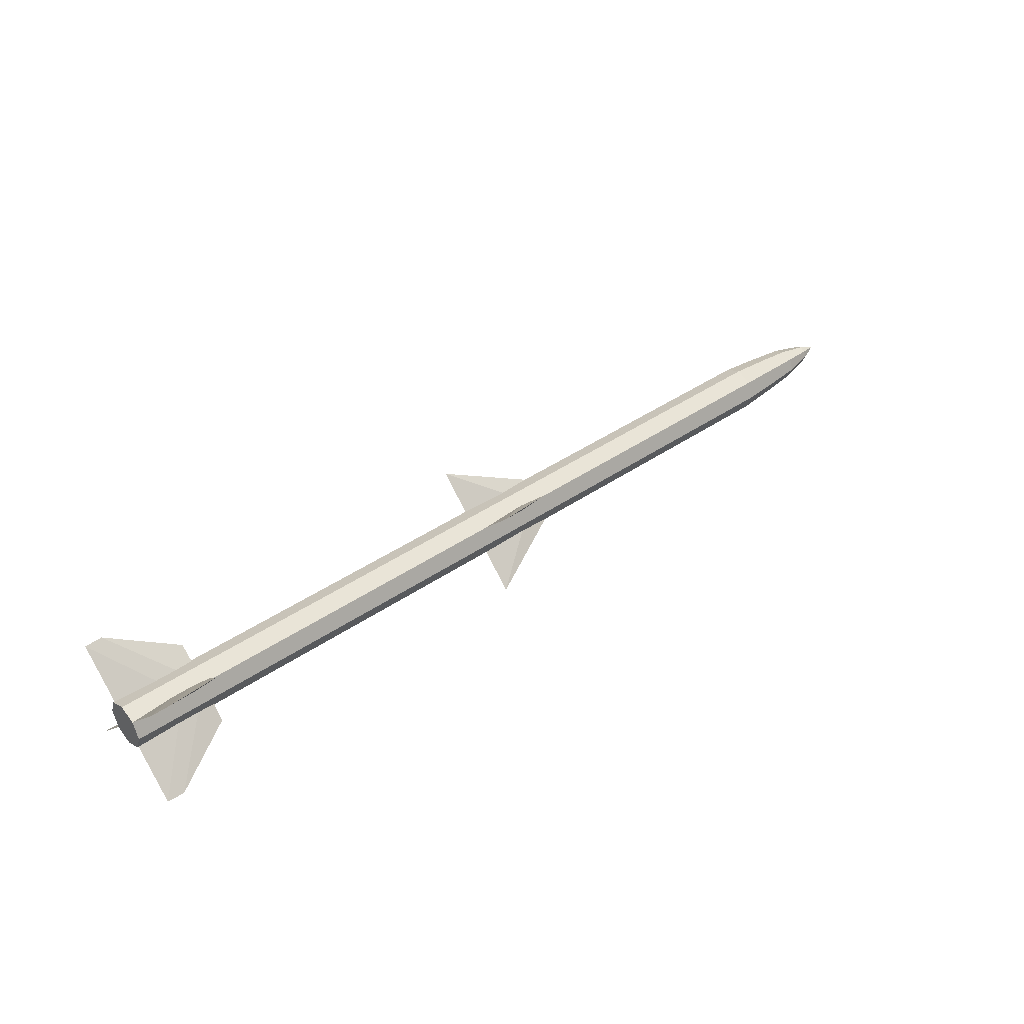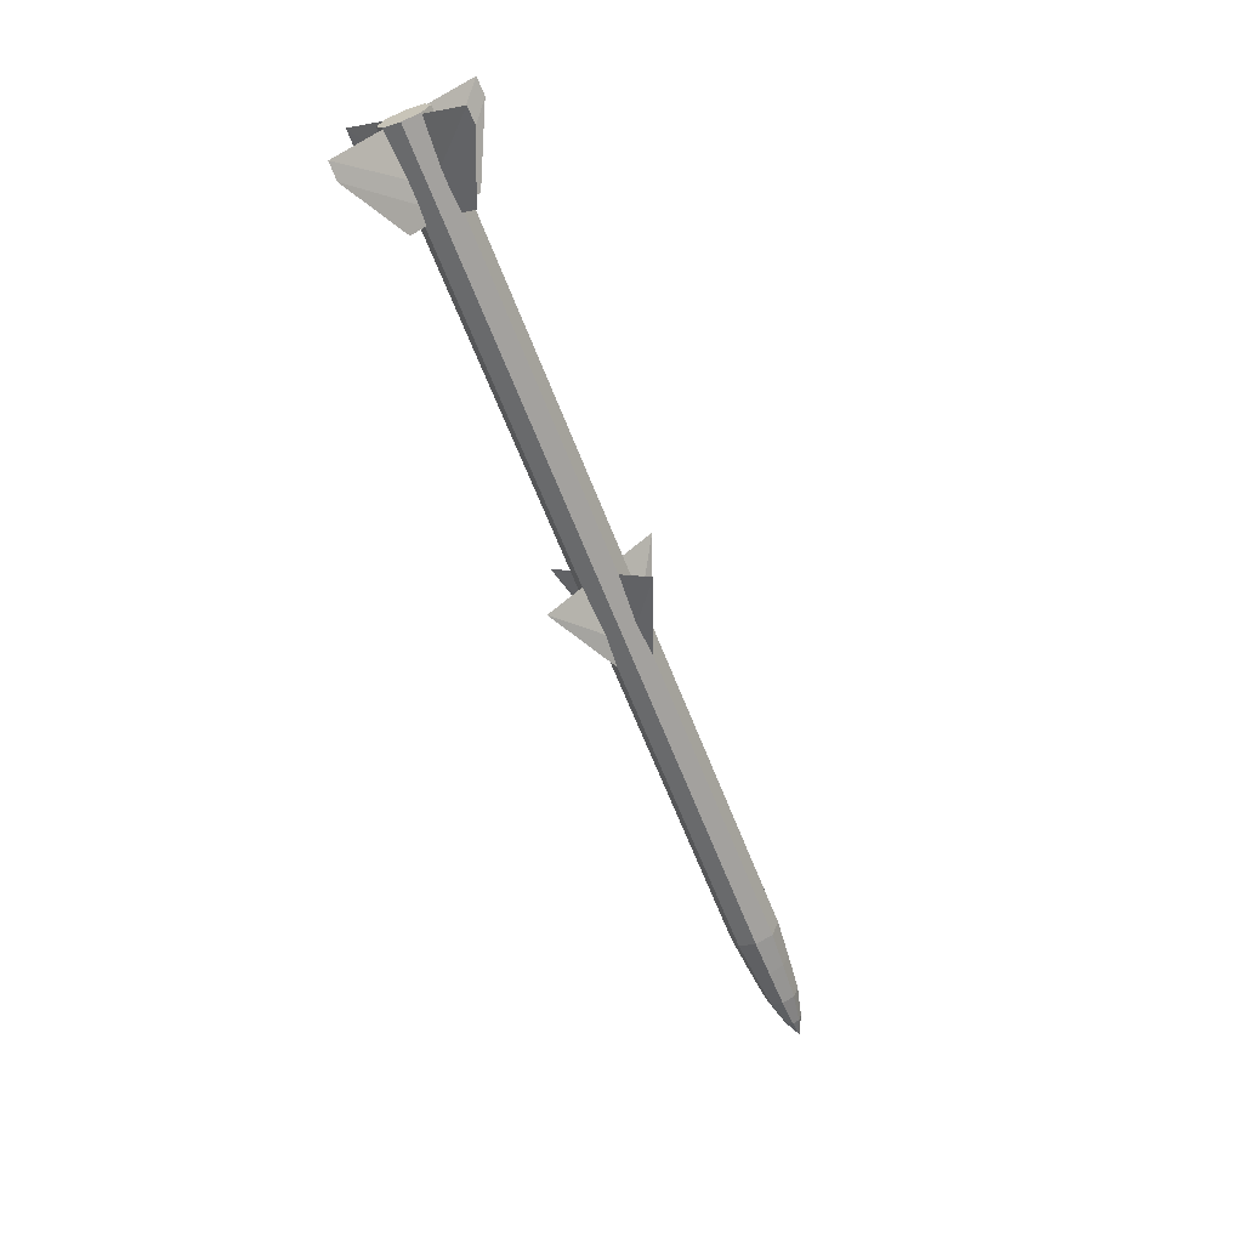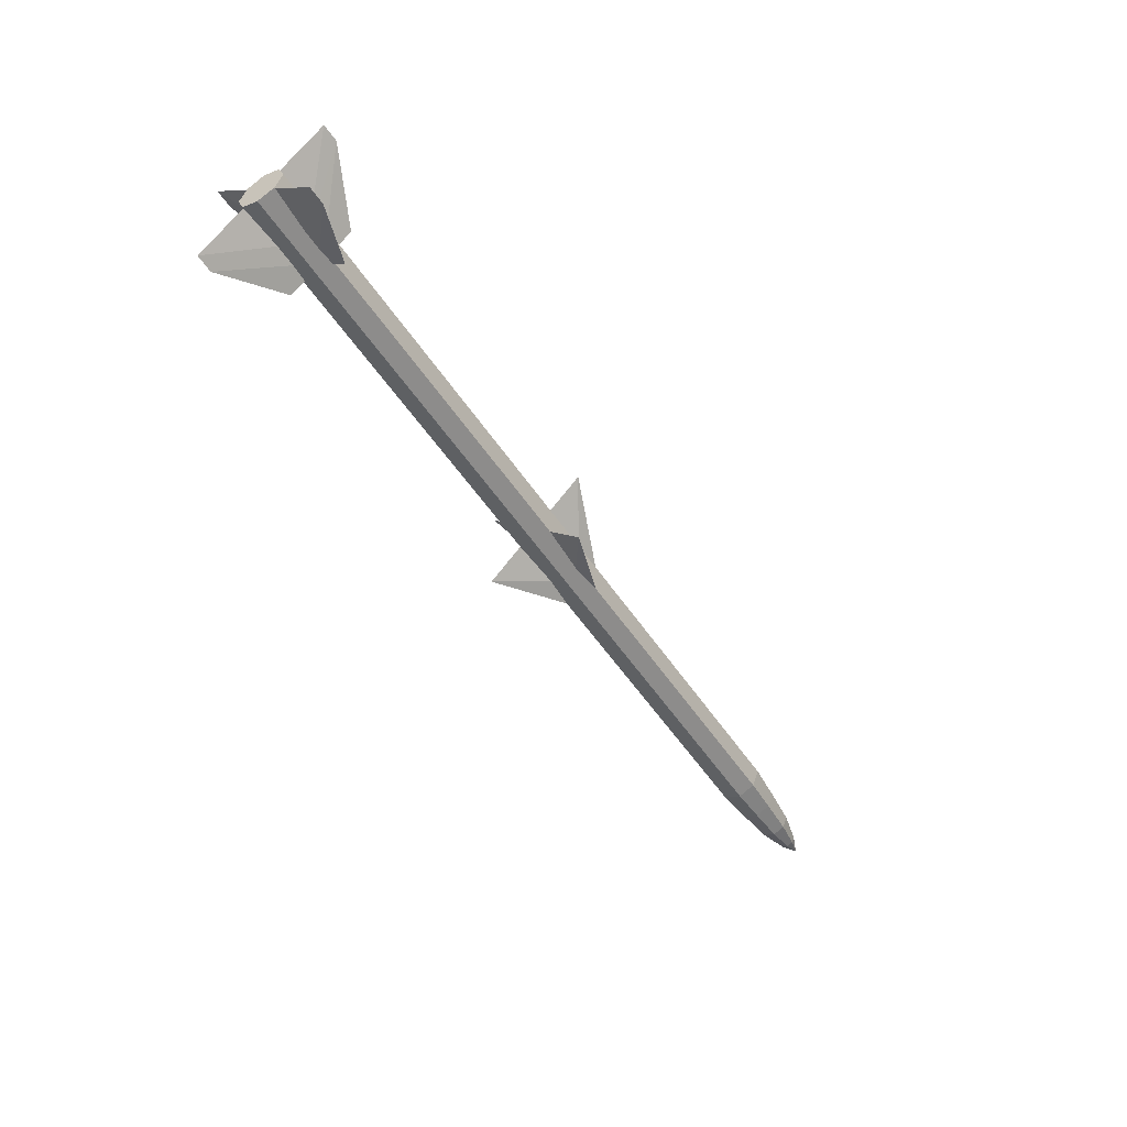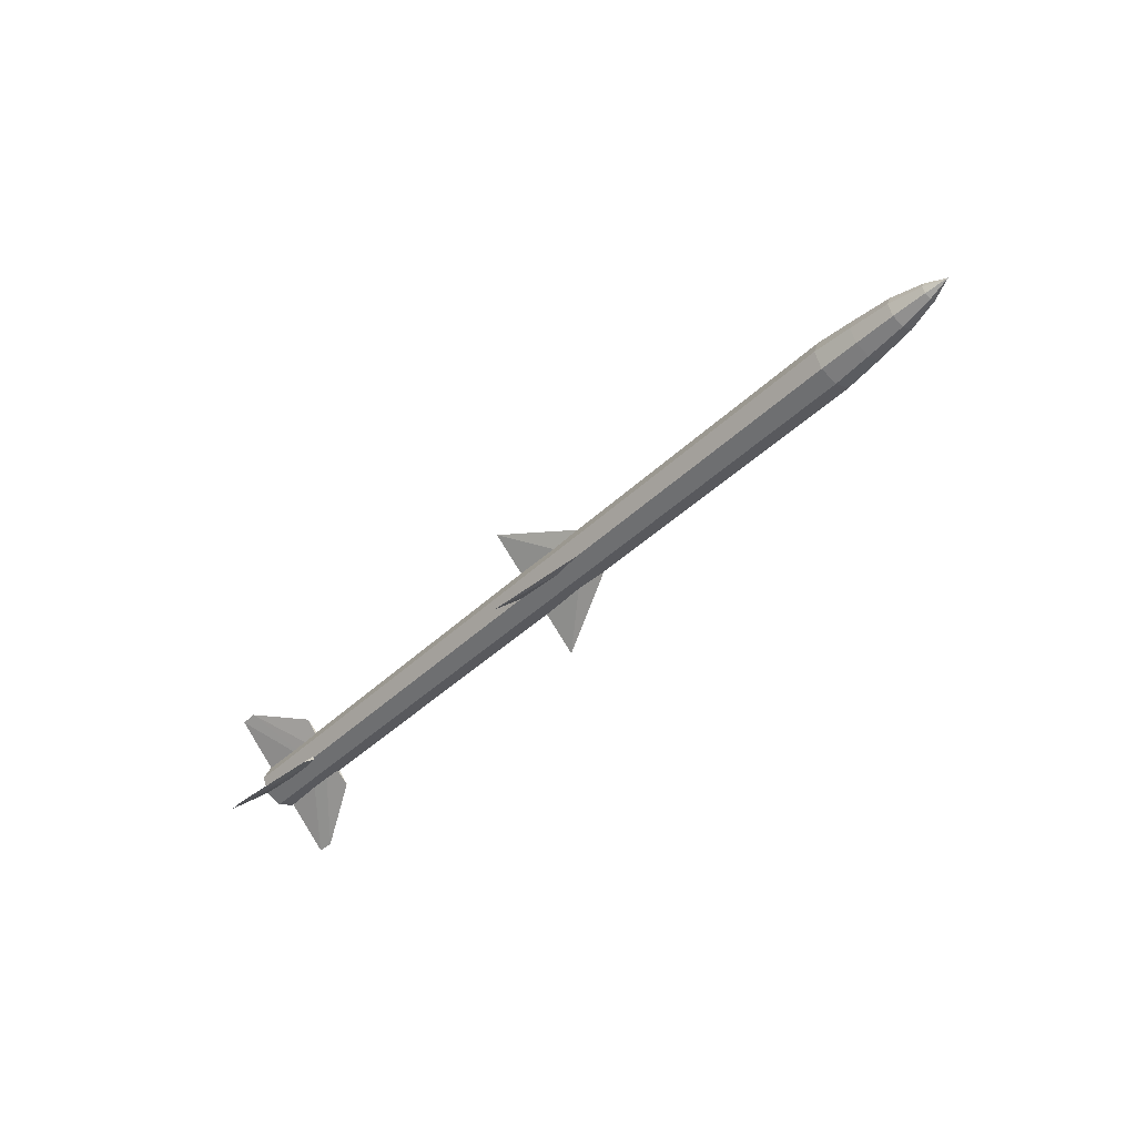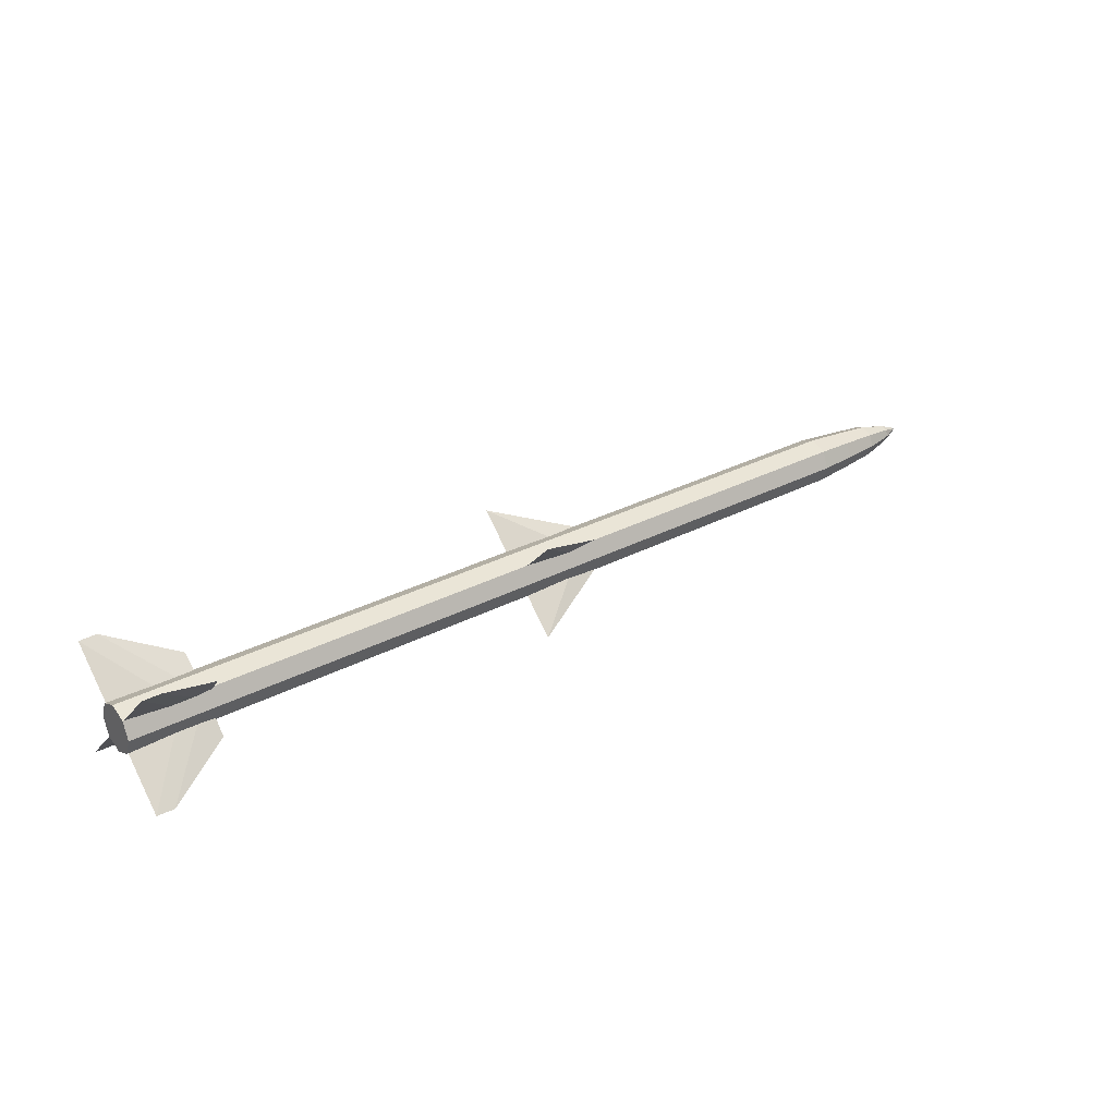
<metadata>
{"format":"obj","ext":"obj","renderer":"f3d","projection":"perspective","resolution":1024,"background":"white","views":[{"elev":40.0,"azim":139.4,"up":"+Z"},{"elev":-64.8,"azim":111.3,"up":"+Y"},{"elev":-52.2,"azim":122.5,"up":"+Z"},{"elev":-42.5,"azim":-131.5,"up":"+Y"},{"elev":29.7,"azim":142.1,"up":"+Z"}]}
</metadata>
<code>
v 0.5327 -0 0
v -0.4476 -0.02695 -0.02695
v -0.4476 0.02695 0.02695
v -0.235 -0.02695 -0.02695
v -0.4476 0.129 -0.129
v -0.235 0.02695 0.02695
v 0.5327 0.5074 -0.5074
v 4.756 0.6081 -0.6081
v 4.939 -0 -0
v 4.072 -0.02695 -0.02695
v 4.072 0.02695 0.02695
v 4.314 -0.02695 -0.02695
v 4.072 0.3 -0.3
v 4.314 0.02695 0.02695
v 4.939 0.6049 -0.6049
v 4.756 -0.6081 0.6081
v 4.939 0 -0
v 4.072 0.02695 0.02695
v 4.072 -0.02695 -0.02695
v 4.314 0.02695 0.02695
v 4.072 -0.3 0.3
v 4.314 -0.02695 -0.02695
v 4.939 -0.6049 0.6049
v 0.5327 0 -0
v -0.4476 0.02695 0.02695
v -0.4476 -0.02695 -0.02695
v -0.235 0.02695 0.02695
v -0.4476 -0.129 0.129
v -0.235 -0.02695 -0.02695
v 0.5327 -0.5074 0.5074
v 0.5327 0 0
v -0.4476 -0.02695 0.02695
v -0.4476 0.02695 -0.02695
v -0.235 -0.02695 0.02695
v -0.4476 -0.129 -0.129
v -0.235 0.02695 -0.02695
v 0.5327 -0.5074 -0.5074
v 4.756 -0.6081 -0.6081
v 4.939 0 0
v 4.072 -0.02695 0.02695
v 4.072 0.02695 -0.02695
v 4.314 -0.02695 0.02695
v 4.072 -0.3 -0.3
v 4.314 0.02695 -0.02695
v 4.939 -0.6049 -0.6049
v 4.756 0.6081 0.6081
v 4.939 -0 0
v 4.072 0.02695 -0.02695
v 4.072 -0.02695 0.02695
v 4.314 0.02695 -0.02695
v 4.072 0.3 0.3
v 4.314 -0.02695 0.02695
v 4.939 0.6049 0.6049
v 0.5327 -0 -0
v -0.4476 0.02695 -0.02695
v -0.4476 -0.02695 0.02695
v -0.235 0.02695 -0.02695
v -0.4476 0.129 0.129
v -0.235 -0.02695 0.02695
v 0.5327 0.5074 0.5074
v -3.59 -0.2477 -0
v -3.59 -0.1751 0.1751
v -3.59 0 0.2477
v -3.59 0.1751 0.1751
v -3.59 0.2477 -0
v -3.59 0.1751 -0.1751
v -3.59 -0 -0.2477
v -3.59 -0.1751 -0.1751
v 4.951 -0.2477 0
v 4.951 -0.1751 0.1751
v 4.951 -0 0.2477
v 4.951 0.1751 0.1751
v 4.951 0.2477 0
v 4.951 0.1751 -0.1751
v 4.951 -0 -0.2477
v 4.951 -0.1751 -0.1751
v 4.951 0 0
v -3.984 -0.1507 -0.1507
v -3.984 -0 -0.2131
v -3.984 0.1507 -0.1507
v -3.984 0.2131 -0
v -3.984 0.1507 0.1507
v -3.984 0 0.2131
v -3.984 -0.1507 0.1507
v -3.984 -0.2131 -0
v -4.389 -0.1711 -0
v -4.389 -0.121 0.121
v -4.389 0 0.1711
v -4.389 0.121 0.121
v -4.389 0.1711 -0
v -4.389 0.121 -0.121
v -4.389 -0 -0.1711
v -4.389 -0.121 -0.121
v -4.715 -0.06445 -0.06445
v -4.715 -0 -0.09114
v -4.715 0.06445 -0.06445
v -4.715 0.09114 -0
v -4.715 0.06445 0.06445
v -4.715 -0 0.09114
v -4.715 -0.06445 0.06445
v -4.715 -0.09114 -0
v -4.929 -0 -0
f 7 1 6
f 1 7 4
f 13 11 10
f 8 13 10
f 15 8 12
f 8 10 12
f 8 15 14
f 13 8 11
f 8 14 11
f 14 15 9
f 9 15 12
f 21 19 18
f 16 21 18
f 23 16 20
f 16 18 20
f 16 23 22
f 21 16 19
f 16 22 19
f 22 23 17
f 17 23 20
f 29 30 24
f 24 30 27
f 37 31 36
f 31 37 34
f 43 41 40
f 38 43 40
f 45 38 42
f 38 40 42
f 38 45 44
f 43 38 41
f 38 44 41
f 44 45 39
f 39 45 42
f 51 49 48
f 46 51 48
f 53 46 50
f 46 48 50
f 46 53 52
f 51 46 49
f 46 52 49
f 52 53 47
f 47 53 50
f 59 60 54
f 54 60 57
f 77 70 69
f 77 71 70
f 77 72 71
f 77 73 72
f 77 74 73
f 77 75 74
f 77 76 75
f 77 69 76
f 101 100 102
f 100 99 102
f 99 98 102
f 98 97 102
f 97 96 102
f 96 95 102
f 95 94 102
f 94 101 102
f 86 87 100
f 86 100 101
f 87 88 99
f 87 99 100
f 88 89 98
f 88 98 99
f 89 90 97
f 89 97 98
f 90 91 96
f 90 96 97
f 91 92 95
f 91 95 96
f 92 93 94
f 92 94 95
f 93 86 101
f 93 101 94
f 78 85 86
f 78 86 93
f 79 78 93
f 79 93 92
f 80 79 92
f 80 92 91
f 81 80 91
f 81 91 90
f 82 81 89
f 81 90 89
f 83 82 88
f 82 89 88
f 84 83 88
f 84 88 87
f 85 84 87
f 85 87 86
f 61 62 84
f 61 84 85
f 62 63 83
f 62 83 84
f 63 64 83
f 64 82 83
f 64 65 82
f 65 81 82
f 65 66 80
f 65 80 81
f 66 67 79
f 66 79 80
f 67 68 78
f 67 78 79
f 68 61 85
f 68 85 78
f 69 61 68
f 69 68 76
f 67 75 76
f 67 76 68
f 66 74 75
f 66 75 67
f 65 73 74
f 65 74 66
f 64 72 73
f 64 73 65
f 63 71 72
f 63 72 64
f 62 70 71
f 62 71 63
f 61 69 70
f 61 70 62
f 60 59 58
f 59 56 58
f 60 58 57
f 58 55 57
f 37 36 35
f 36 33 35
f 37 35 34
f 35 32 34
f 30 29 28
f 29 26 28
f 30 28 27
f 28 25 27
f 7 6 5
f 6 3 5
f 7 5 4
f 5 2 4

</code>
